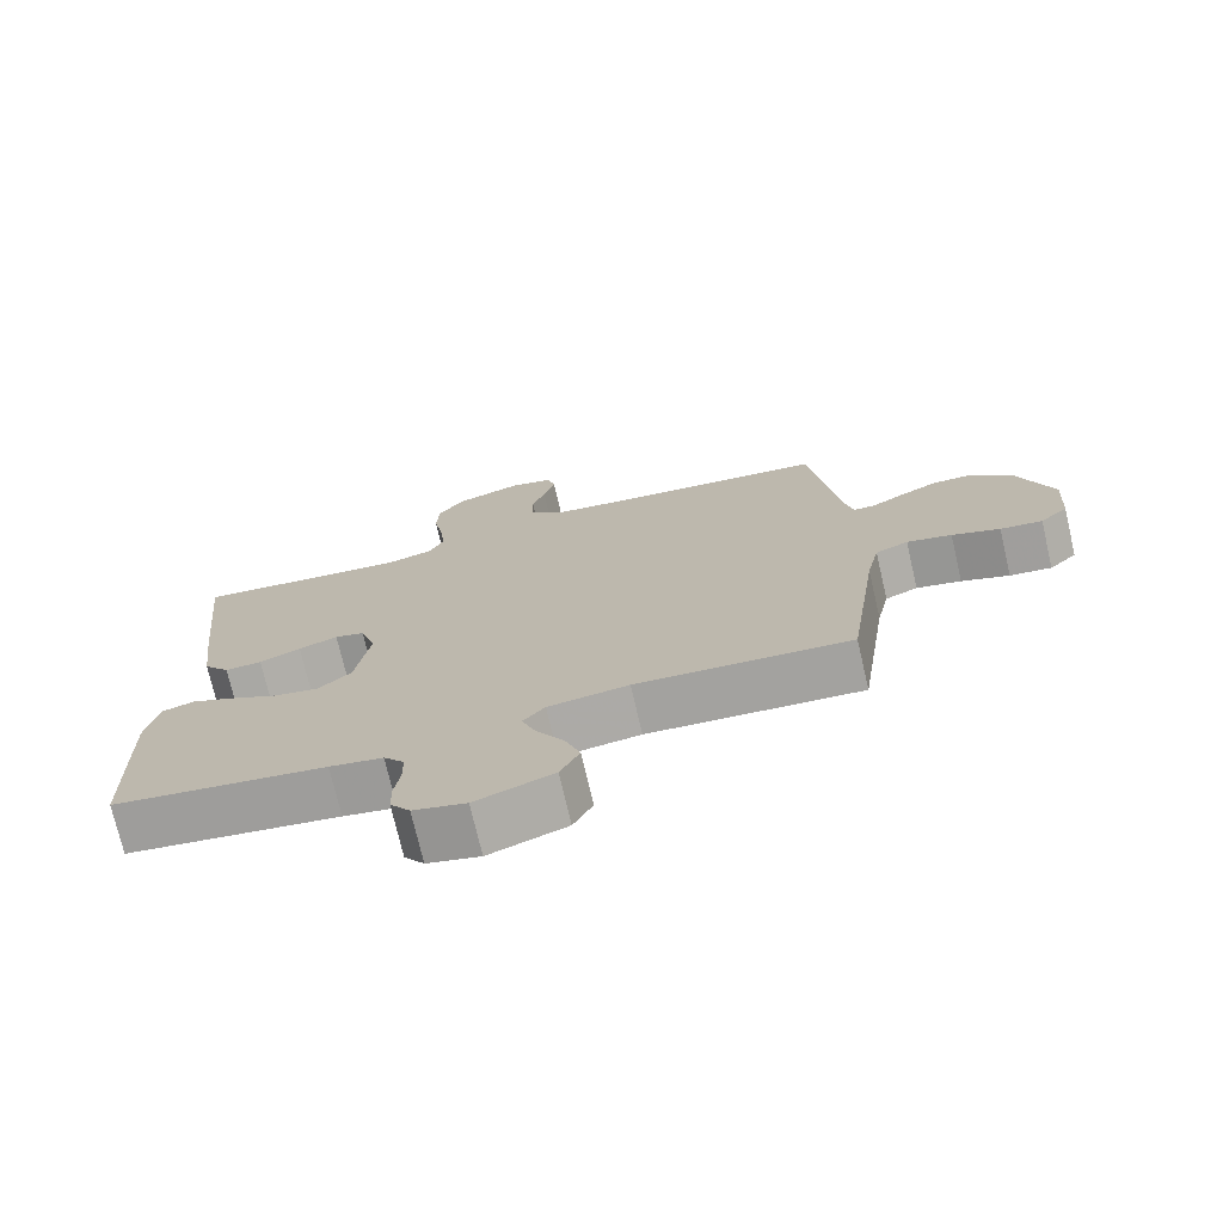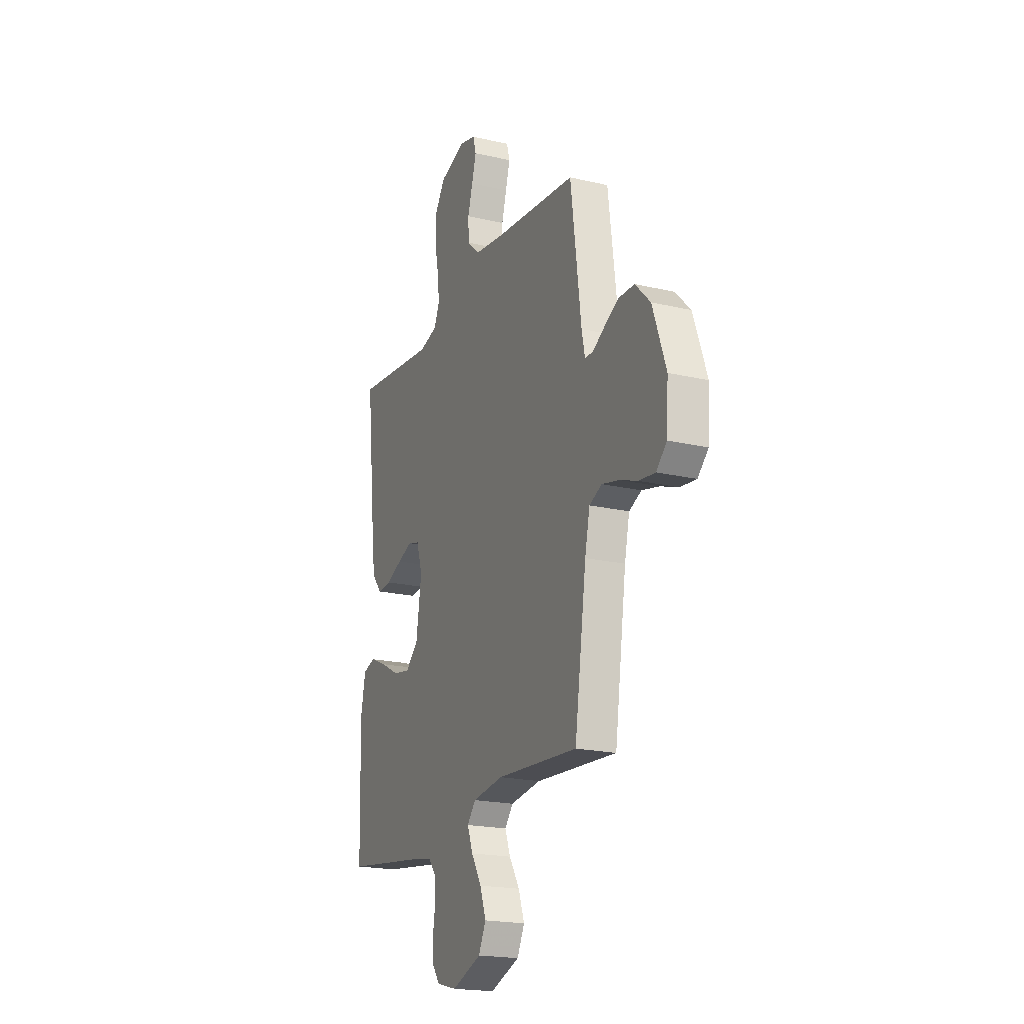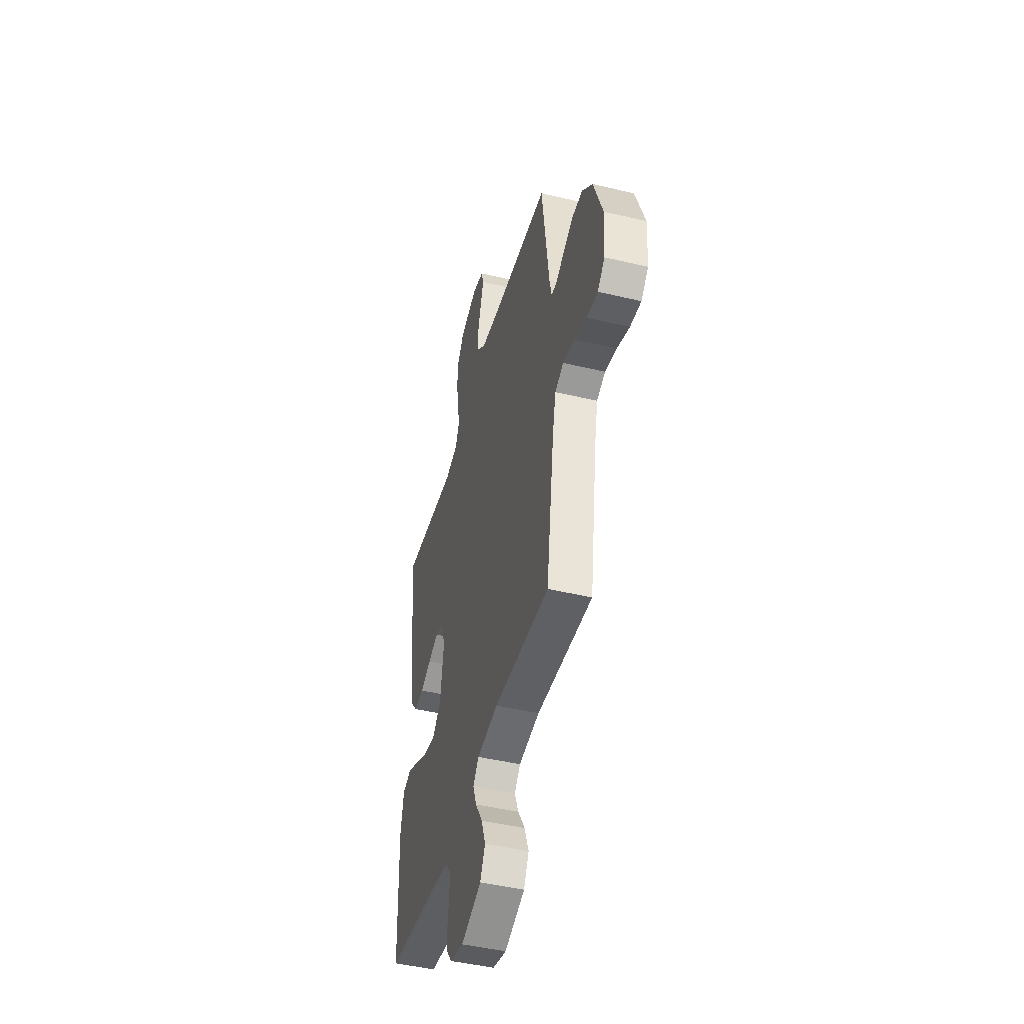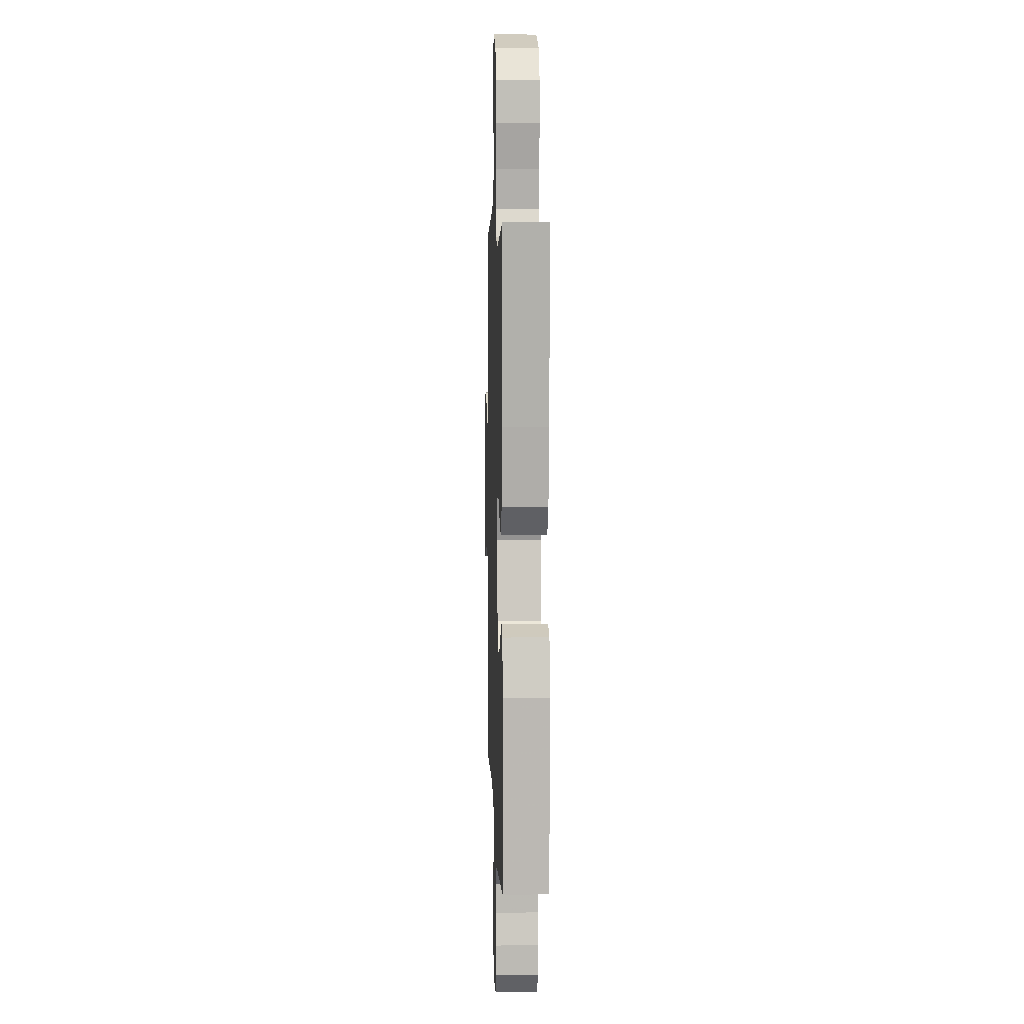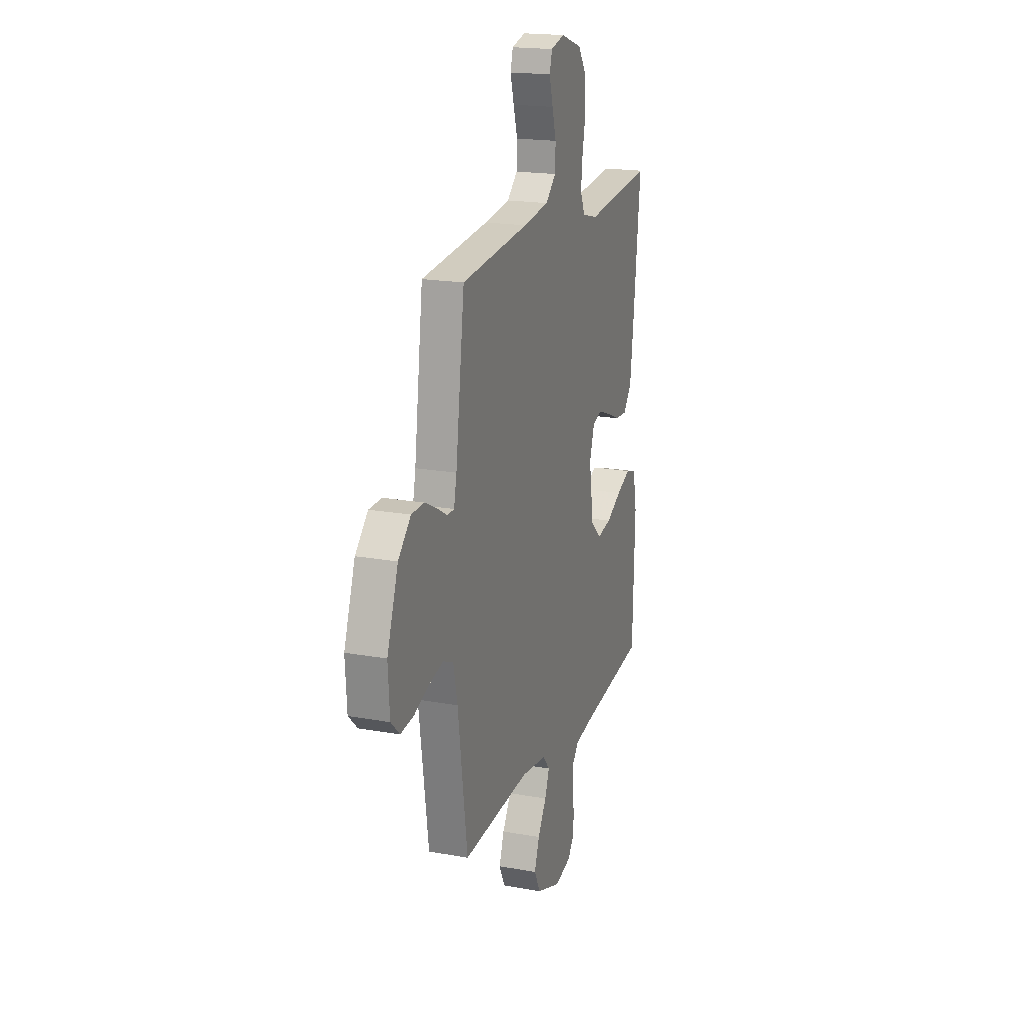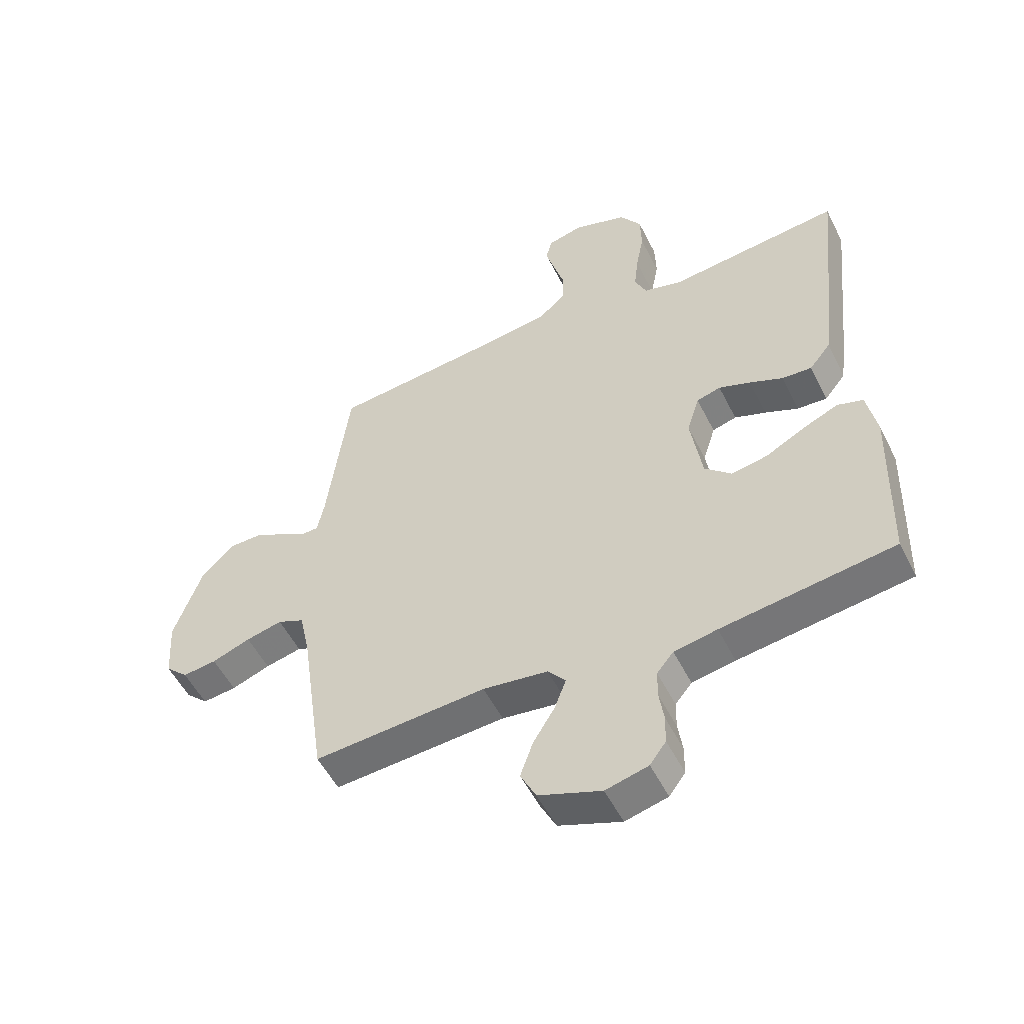
<metadata>
{"format":"obj","ext":"obj","renderer":"f3d","projection":"perspective","resolution":1024,"background":"white","views":[{"elev":-73.9,"azim":13.1,"up":"+Z"},{"elev":-20.1,"azim":66.8,"up":"+Z"},{"elev":-46.0,"azim":74.8,"up":"+Z"},{"elev":5.7,"azim":-91.8,"up":"+Z"},{"elev":18.9,"azim":109.0,"up":"+Z"},{"elev":-52.9,"azim":-153.8,"up":"+Z"}]}
</metadata>
<code>
v -0.5 0.07 -0.5
v -0.509 0.07 -0.2
v -0.492 0.07 -0.112
v -0.447 0.07 -0.098
v -0.385 0.07 -0.125
v -0.317 0.07 -0.161
v -0.254 0.07 -0.173
v -0.207 0.07 -0.13
v -0.187 0.07 0
v -0.209 0.07 0.069
v -0.251 0.07 0.081
v -0.306 0.07 0.061
v -0.364 0.07 0.036
v -0.416 0.07 0.033
v -0.453 0.07 0.079
v -0.468 0.07 0.2
v -0.5 0.07 0.5
v -0.2 0.07 0.467
v -0.132 0.07 0.485
v -0.112 0.07 0.531
v -0.119 0.07 0.595
v -0.133 0.07 0.667
v -0.131 0.07 0.735
v -0.094 0.07 0.79
v 0 0.07 0.821
v 0.061 0.07 0.805
v 0.072 0.07 0.764
v 0.056 0.07 0.707
v 0.038 0.07 0.646
v 0.04 0.07 0.589
v 0.086 0.07 0.547
v 0.2 0.07 0.531
v 0.5 0.07 0.5
v 0.539 0.07 0.2
v 0.551 0.07 0.143
v 0.581 0.07 0.142
v 0.626 0.07 0.168
v 0.68 0.07 0.195
v 0.737 0.07 0.194
v 0.793 0.07 0.138
v 0.842 0.07 0
v 0.835 0.07 -0.107
v 0.796 0.07 -0.144
v 0.737 0.07 -0.137
v 0.67 0.07 -0.112
v 0.607 0.07 -0.097
v 0.561 0.07 -0.117
v 0.543 0.07 -0.2
v 0.5 0.07 -0.5
v 0.2 0.07 -0.479
v 0.087 0.07 -0.494
v 0.056 0.07 -0.531
v 0.076 0.07 -0.584
v 0.114 0.07 -0.646
v 0.136 0.07 -0.708
v 0.109 0.07 -0.762
v 0 0.07 -0.802
v -0.074 0.07 -0.783
v -0.102 0.07 -0.745
v -0.103 0.07 -0.694
v -0.095 0.07 -0.64
v -0.096 0.07 -0.591
v -0.125 0.07 -0.556
v -0.2 0.07 -0.542
v -0.5 0 -0.5
v -0.509 0 -0.2
v -0.492 0 -0.112
v -0.447 0 -0.098
v -0.385 0 -0.125
v -0.317 0 -0.161
v -0.254 0 -0.173
v -0.207 0 -0.13
v -0.187 0 0
v -0.209 0 0.069
v -0.251 0 0.081
v -0.306 0 0.061
v -0.364 0 0.036
v -0.416 0 0.033
v -0.453 0 0.079
v -0.468 0 0.2
v -0.5 0 0.5
v -0.2 0 0.467
v -0.132 0 0.485
v -0.112 0 0.531
v -0.119 0 0.595
v -0.133 0 0.667
v -0.131 0 0.735
v -0.094 0 0.79
v 0 0 0.821
v 0.061 0 0.805
v 0.072 0 0.764
v 0.056 0 0.707
v 0.038 0 0.646
v 0.04 0 0.589
v 0.086 0 0.547
v 0.2 0 0.531
v 0.5 0 0.5
v 0.539 0 0.2
v 0.551 0 0.143
v 0.581 0 0.142
v 0.626 0 0.168
v 0.68 0 0.195
v 0.737 0 0.194
v 0.793 0 0.138
v 0.842 0 0
v 0.835 0 -0.107
v 0.796 0 -0.144
v 0.737 0 -0.137
v 0.67 0 -0.112
v 0.607 0 -0.097
v 0.561 0 -0.117
v 0.543 0 -0.2
v 0.5 0 -0.5
v 0.2 0 -0.479
v 0.087 0 -0.494
v 0.056 0 -0.531
v 0.076 0 -0.584
v 0.114 0 -0.646
v 0.136 0 -0.708
v 0.109 0 -0.762
v 0 0 -0.802
v -0.074 0 -0.783
v -0.102 0 -0.745
v -0.103 0 -0.694
v -0.095 0 -0.64
v -0.096 0 -0.591
v -0.125 0 -0.556
v -0.2 0 -0.542
f 58 59 60 61
f 58 61 62
f 57 58 62
f 56 57 62
f 53 54 55 56
f 52 53 56 62
f 51 52 62 63
f 48 49 50
f 47 48 50 51
f 42 43 44 45
f 42 45 46
f 41 42 46
f 40 41 46
f 39 40 46 47
f 36 37 38 39
f 32 33 34
f 31 32 34 35
f 26 27 28 29
f 24 25 26 29
f 24 29 30
f 21 22 23 24
f 20 21 24 30
f 19 20 30 31
f 15 16 17 18
f 15 18 19
f 12 13 14 15
f 11 12 15 19
f 10 11 19 31
f 3 4 5 6
f 1 2 3 6
f 64 1 6 7
f 63 64 7 8
f 51 63 8 9
f 36 39 47 51
f 35 36 51 9
f 9 10 31 35
f 125 124 123 122
f 126 125 122
f 126 122 121
f 126 121 120
f 120 119 118 117
f 126 120 117 116
f 127 126 116 115
f 114 113 112
f 115 114 112 111
f 109 108 107 106
f 110 109 106
f 110 106 105
f 110 105 104
f 111 110 104 103
f 103 102 101 100
f 98 97 96
f 99 98 96 95
f 93 92 91 90
f 93 90 89 88
f 94 93 88
f 88 87 86 85
f 94 88 85 84
f 95 94 84 83
f 82 81 80 79
f 83 82 79
f 79 78 77 76
f 83 79 76 75
f 95 83 75 74
f 70 69 68 67
f 70 67 66 65
f 71 70 65 128
f 72 71 128 127
f 73 72 127 115
f 115 111 103 100
f 73 115 100 99
f 99 95 74 73
f 1 65 66 2
f 2 66 67 3
f 3 67 68 4
f 4 68 69 5
f 5 69 70 6
f 6 70 71 7
f 7 71 72 8
f 8 72 73 9
f 9 73 74 10
f 10 74 75 11
f 11 75 76 12
f 12 76 77 13
f 13 77 78 14
f 14 78 79 15
f 15 79 80 16
f 16 80 81 17
f 17 81 82 18
f 18 82 83 19
f 19 83 84 20
f 20 84 85 21
f 21 85 86 22
f 22 86 87 23
f 23 87 88 24
f 24 88 89 25
f 25 89 90 26
f 26 90 91 27
f 27 91 92 28
f 28 92 93 29
f 29 93 94 30
f 30 94 95 31
f 31 95 96 32
f 32 96 97 33
f 33 97 98 34
f 34 98 99 35
f 35 99 100 36
f 36 100 101 37
f 37 101 102 38
f 38 102 103 39
f 39 103 104 40
f 40 104 105 41
f 41 105 106 42
f 42 106 107 43
f 43 107 108 44
f 44 108 109 45
f 45 109 110 46
f 46 110 111 47
f 47 111 112 48
f 48 112 113 49
f 49 113 114 50
f 50 114 115 51
f 51 115 116 52
f 52 116 117 53
f 53 117 118 54
f 54 118 119 55
f 55 119 120 56
f 56 120 121 57
f 57 121 122 58
f 58 122 123 59
f 59 123 124 60
f 60 124 125 61
f 61 125 126 62
f 62 126 127 63
f 63 127 128 64
f 64 128 65 1

</code>
